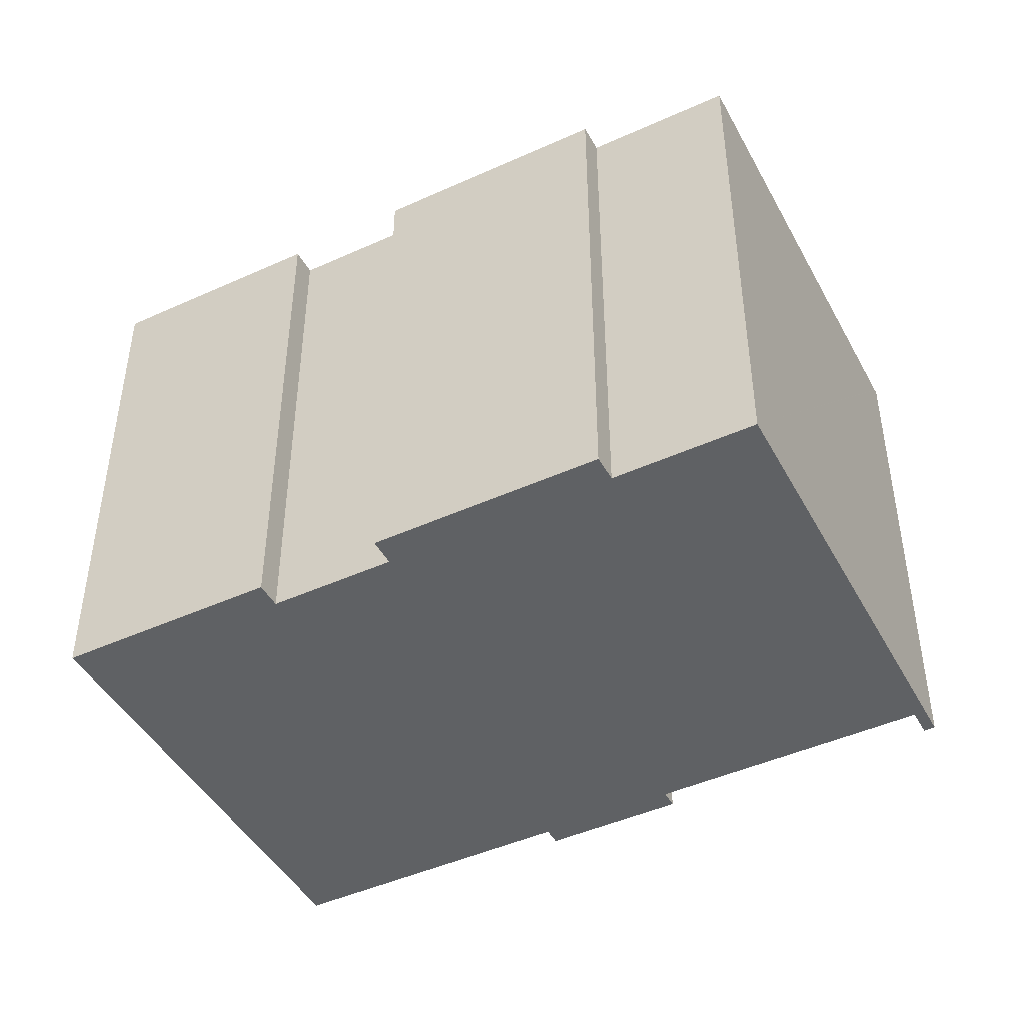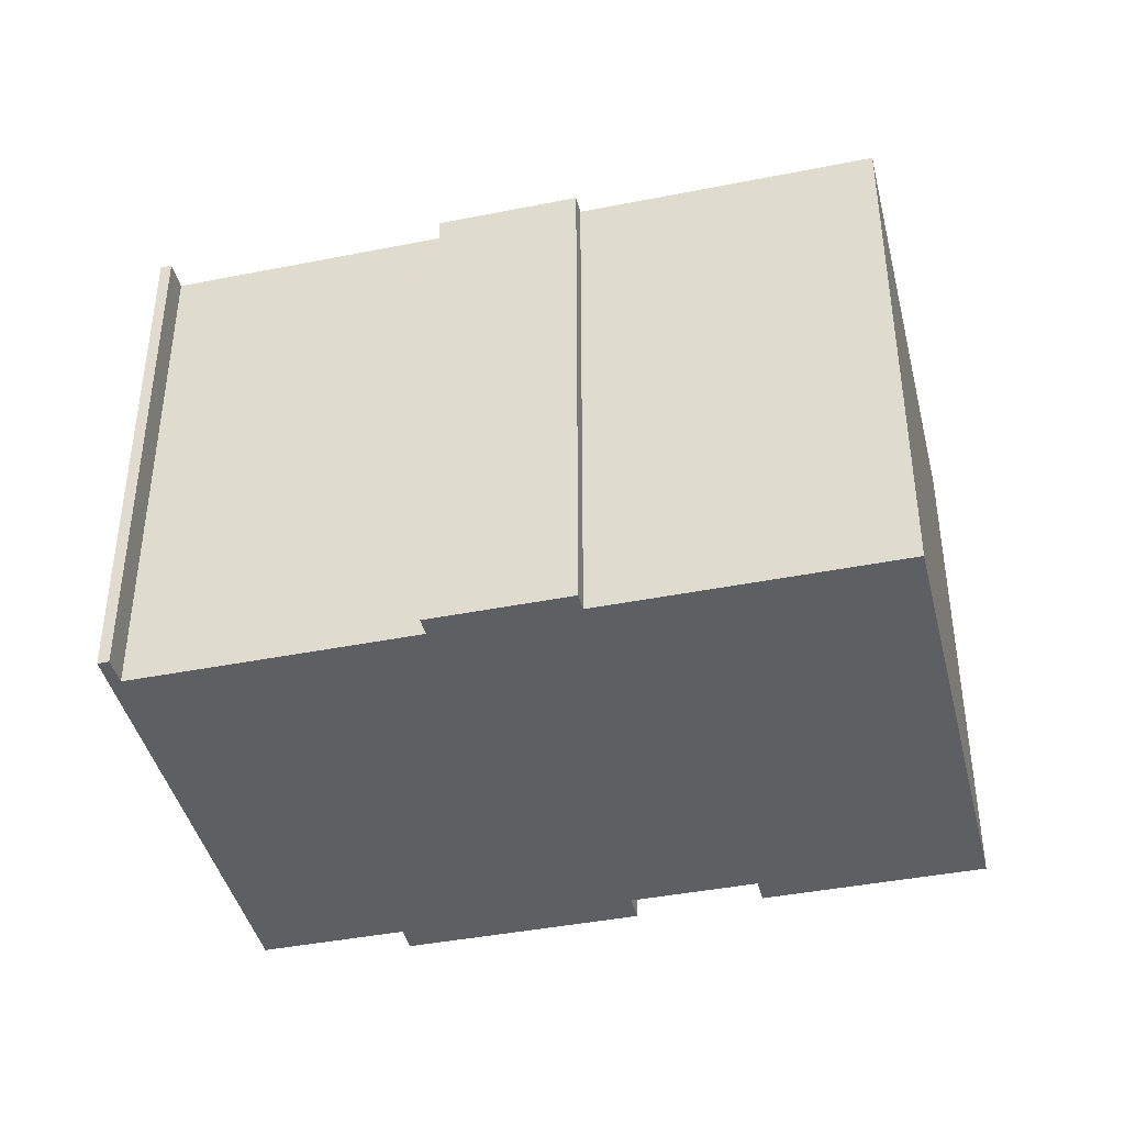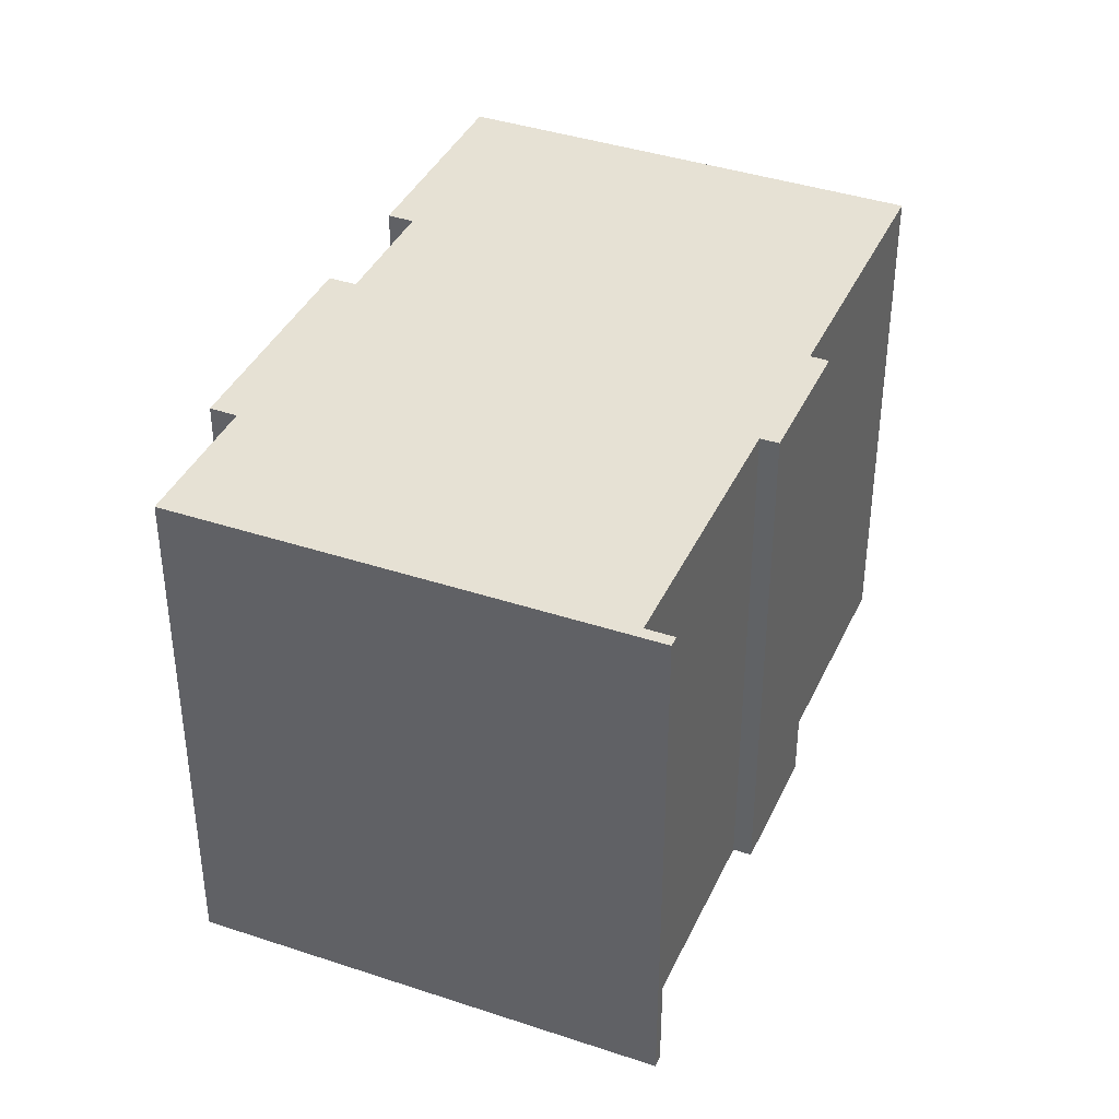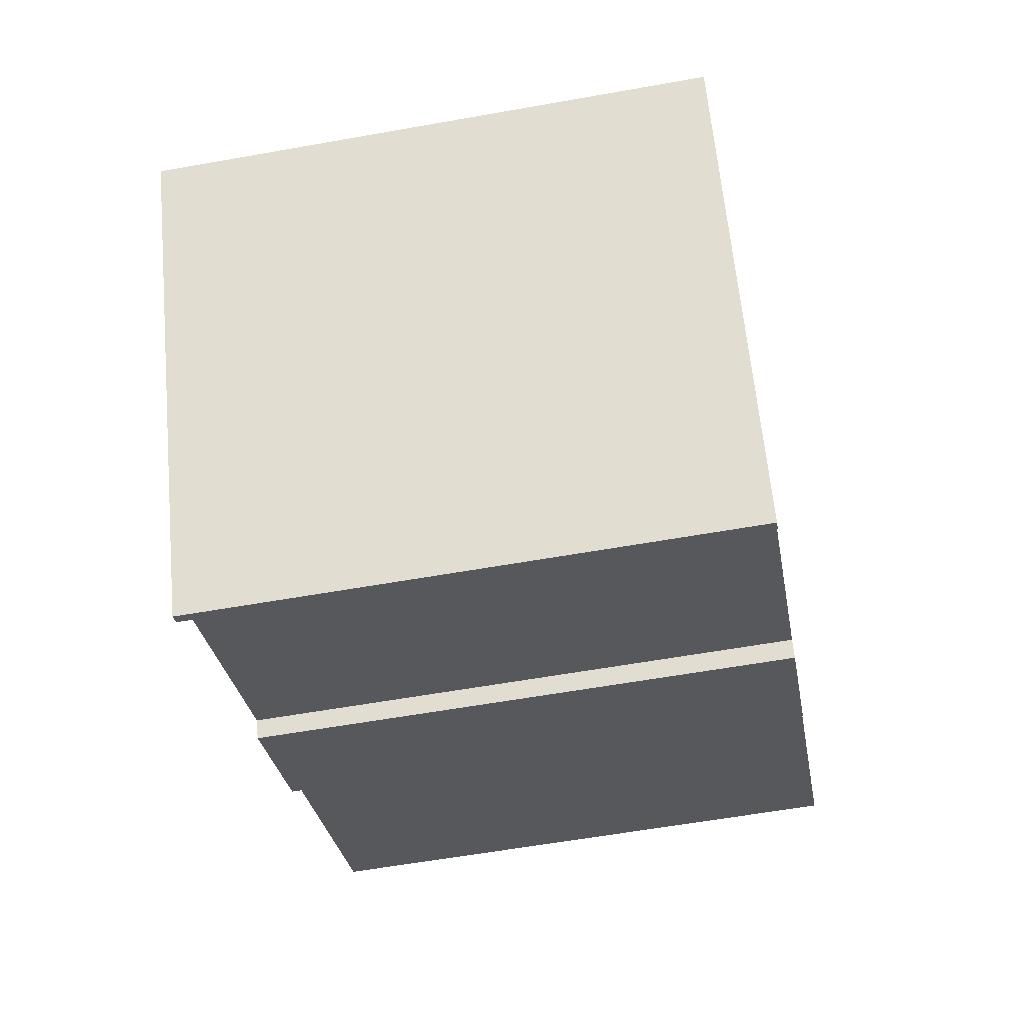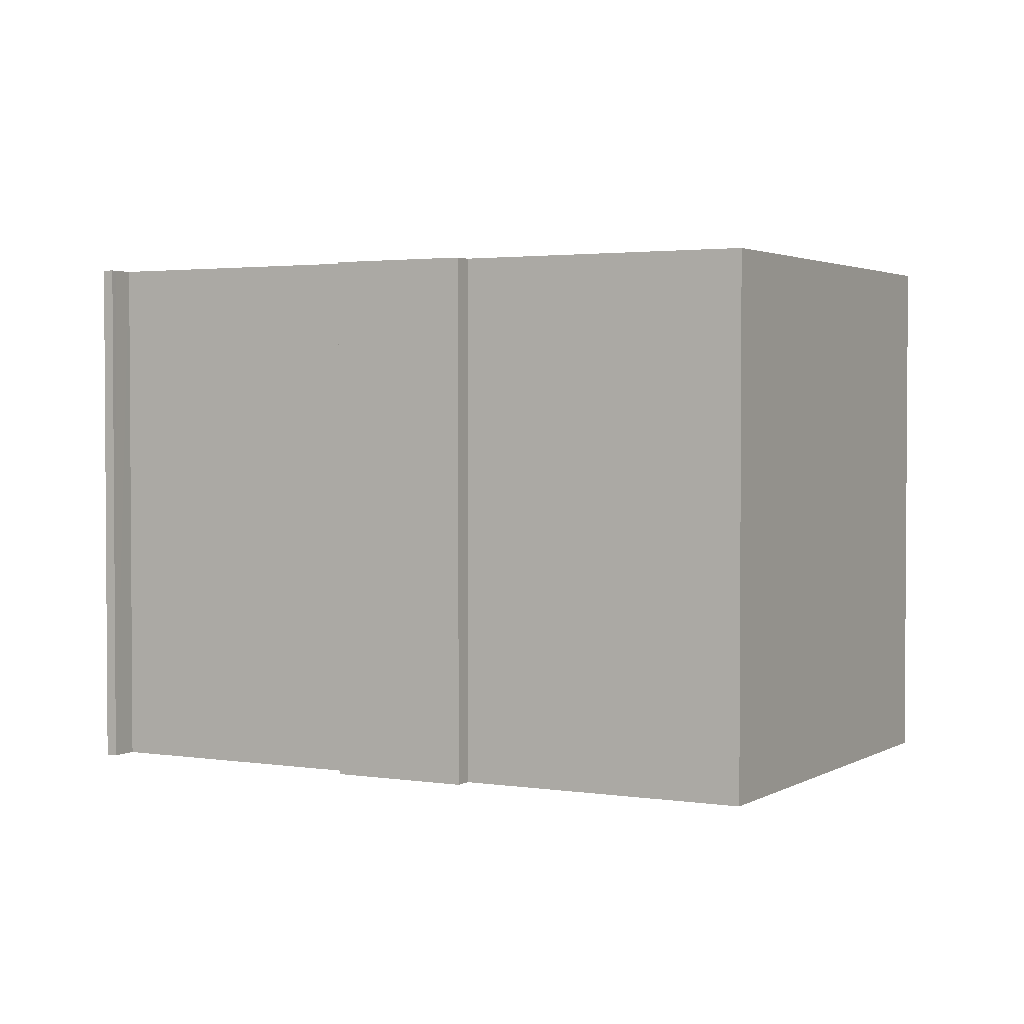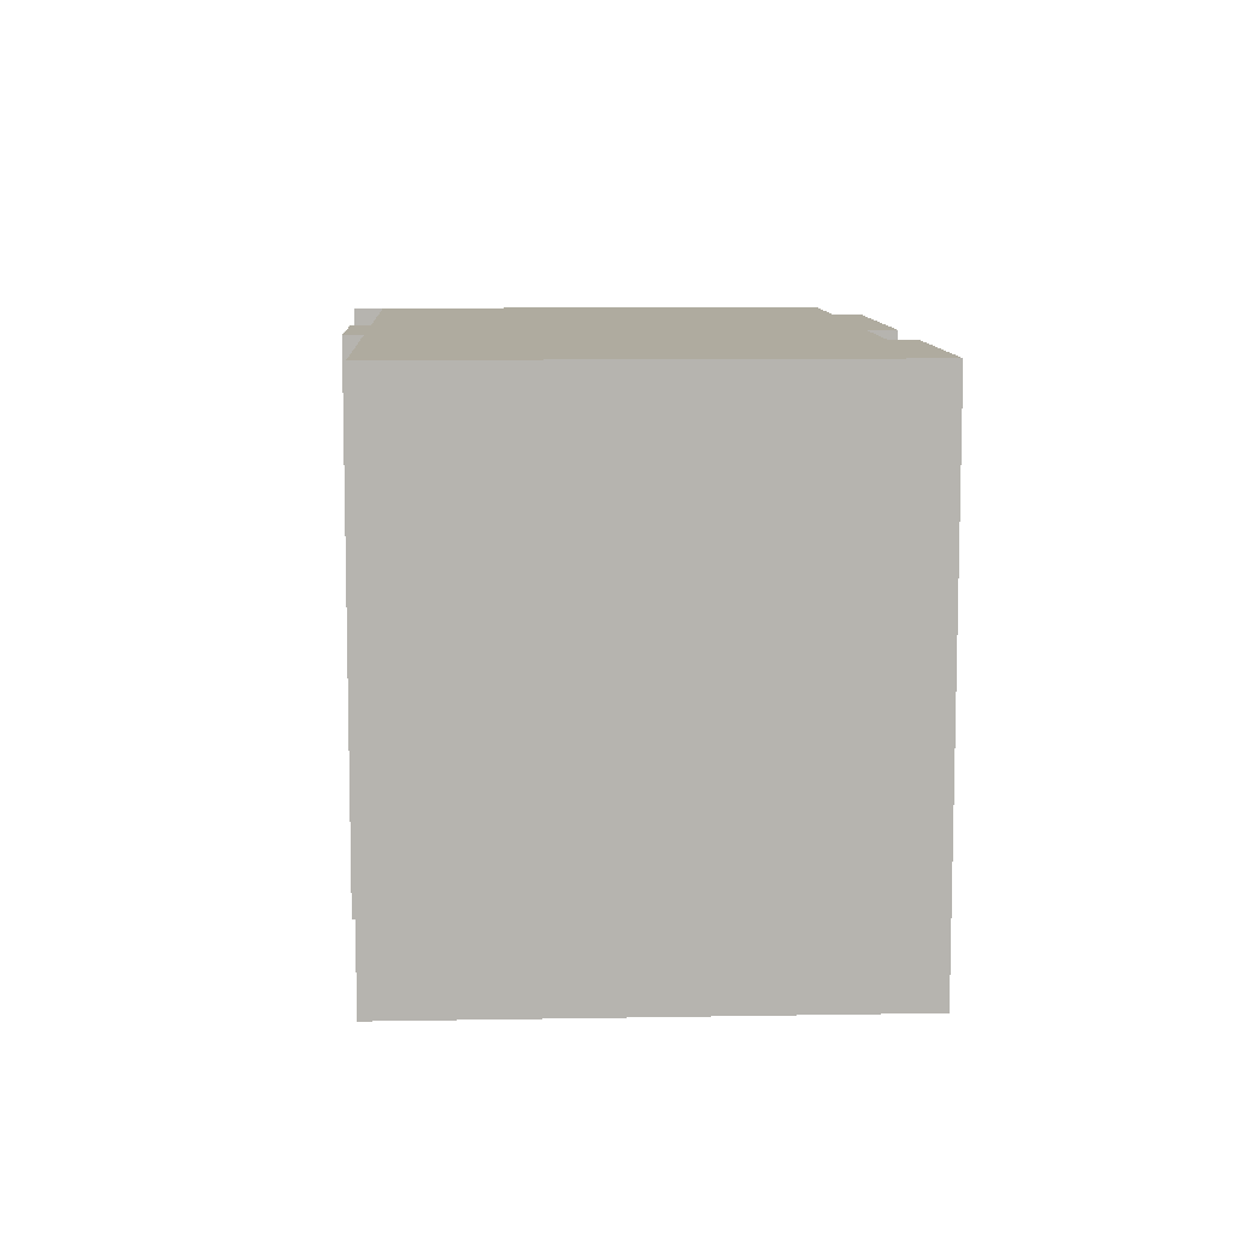
<metadata>
{"format":"obj","ext":"obj","renderer":"f3d","projection":"perspective","resolution":1024,"background":"white","views":[{"elev":-45.6,"azim":57.1,"up":"+Y"},{"elev":-41.6,"azim":-136.9,"up":"+Y"},{"elev":39.1,"azim":142.6,"up":"+Y"},{"elev":-58.3,"azim":100.5,"up":"+Z"},{"elev":2.4,"azim":-121.7,"up":"+Y"},{"elev":9.6,"azim":-63.1,"up":"+Y"}]}
</metadata>
<code>
v  0.05 13.29 0.088
v  4.483 13.29 -2.544
v  0 13.29 8.137e-16
v  5.914 13.29 10.45
v  6.497 13.29 -3.687
v  8.136 13.29 -5.163
v  6.263 13.29 -4.1
v  10.49 13.29 7.072
v  10.82 13.29 7.664
v  9.373 13.29 -5.865
v  9.61 13.29 -5.446
v  9.799 13.29 -5.553
v  15.85 13.29 -8.985
v  13.31 13.29 5.472
v  13.67 13.29 6.102
v  18.56 13.29 2.516
v  18.91 13.29 3.128
v  15.56 13.29 -9.491
v  15.74 13.29 -9.759
v  15.49 13.29 -9.617
v  15.8 13.29 -9.648
v  15.81 13.29 -9.634
v  21.79 13.29 0.685
v  15.74 5.976e-16 -9.759
v  15.49 5.889e-16 -9.617
v  15.85 5.502e-16 -8.985
v  9.61 3.335e-16 -5.446
v  9.799 3.4e-16 -5.553
v  9.373 3.591e-16 -5.865
v  6.263 2.511e-16 -4.1
v  8.136 3.161e-16 -5.163
v  6.497 2.258e-16 -3.687
v  0 0 0
v  4.483 1.558e-16 -2.544
v  15.56 5.812e-16 -9.491
v  5.914 -6.399e-16 10.45
v  0.05 -5.388e-18 0.088
v  13.31 -3.351e-16 5.472
v  13.67 -3.736e-16 6.102
v  10.82 -4.693e-16 7.664
v  10.49 -4.33e-16 7.072
v  18.91 -1.915e-16 3.128
v  18.56 -1.541e-16 2.516
v  21.79 -4.194e-17 0.685
v  15.81 5.899e-16 -9.634
v  15.8 5.908e-16 -9.648
g defaultobject
f 1 2 3
f 2 1 4
f 2 4 5
f 5 6 7
f 6 5 4
f 6 4 8
f 8 4 9
f 6 8 10
f 10 8 11
f 11 8 12
f 8 13 12
f 13 8 14
f 13 14 15
f 13 15 16
f 16 15 17
f 18 19 20
f 19 18 13
f 19 13 21
f 21 13 22
f 22 13 23
f 23 13 16
f 24 20 19
f 20 24 25
f 26 12 13
f 12 26 11
f 11 26 27
f 27 26 28
f 29 6 10
f 6 29 7
f 7 29 30
f 30 29 31
f 32 2 5
f 2 32 3
f 3 32 33
f 33 32 34
f 25 18 20
f 18 25 13
f 13 25 26
f 26 25 35
f 30 5 7
f 5 30 32
f 33 1 3
f 1 33 4
f 4 33 36
f 36 33 37
f 38 15 14
f 15 38 39
f 27 10 11
f 10 27 29
f 40 8 9
f 8 40 41
f 42 16 17
f 16 42 43
f 44 22 23
f 22 44 21
f 21 44 19
f 19 44 45
f 19 45 24
f 24 45 46
f 36 9 4
f 9 36 40
f 41 14 8
f 14 41 38
f 39 17 15
f 17 39 42
f 43 23 16
f 23 43 44
f 37 40 36
f 40 37 33
f 40 33 34
f 40 34 41
f 41 34 38
f 38 34 32
f 38 32 30
f 38 30 31
f 29 27 31
f 38 42 39
f 42 38 31
f 42 31 27
f 42 27 28
f 42 28 43
f 43 28 26
f 43 26 44
f 44 26 45
f 45 26 35
f 45 35 25
f 45 25 24
f 45 24 46

</code>
